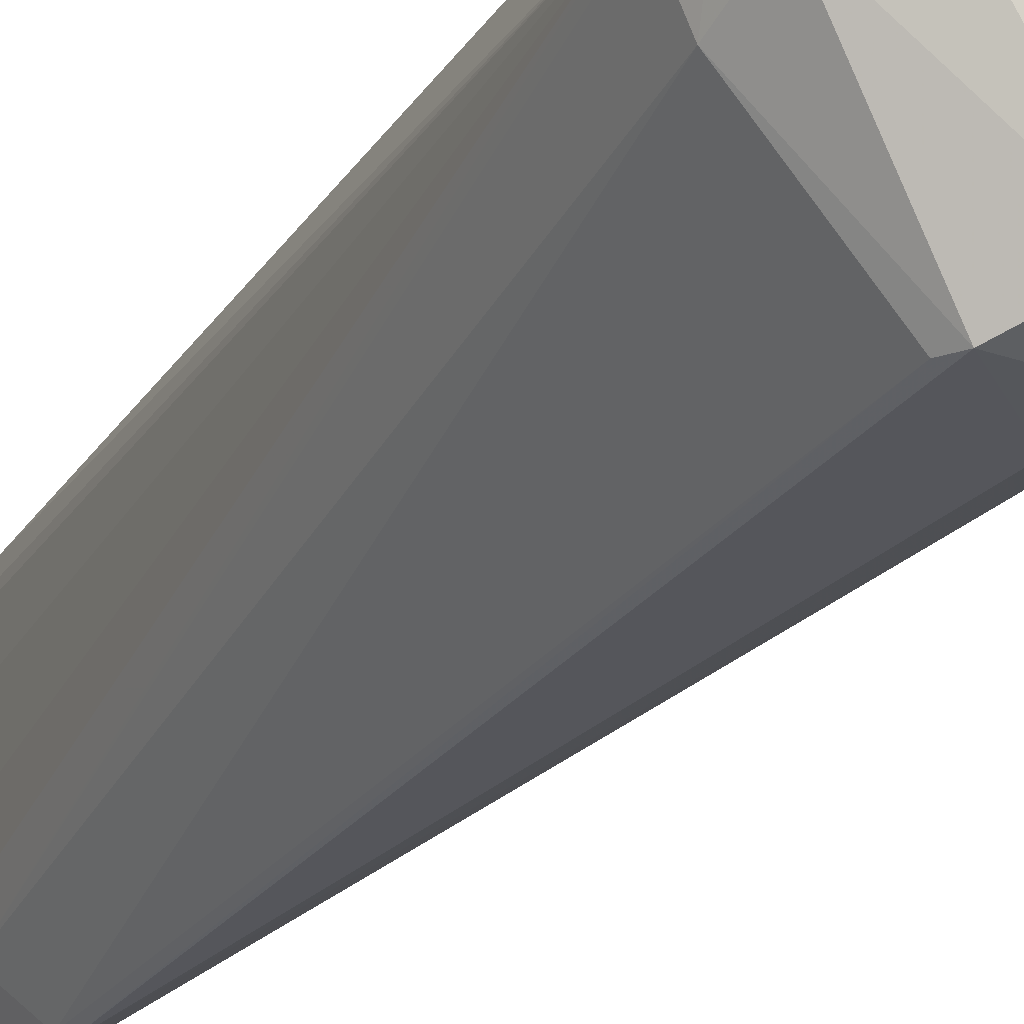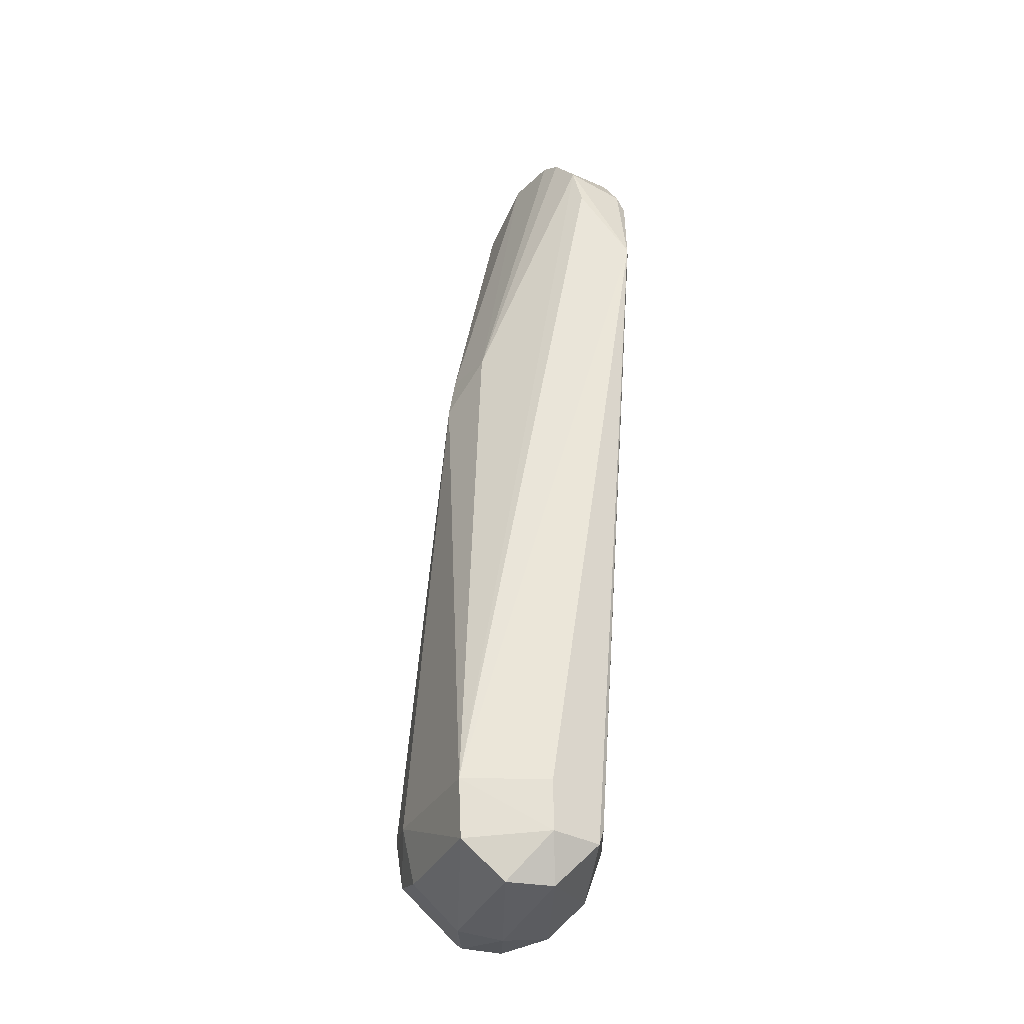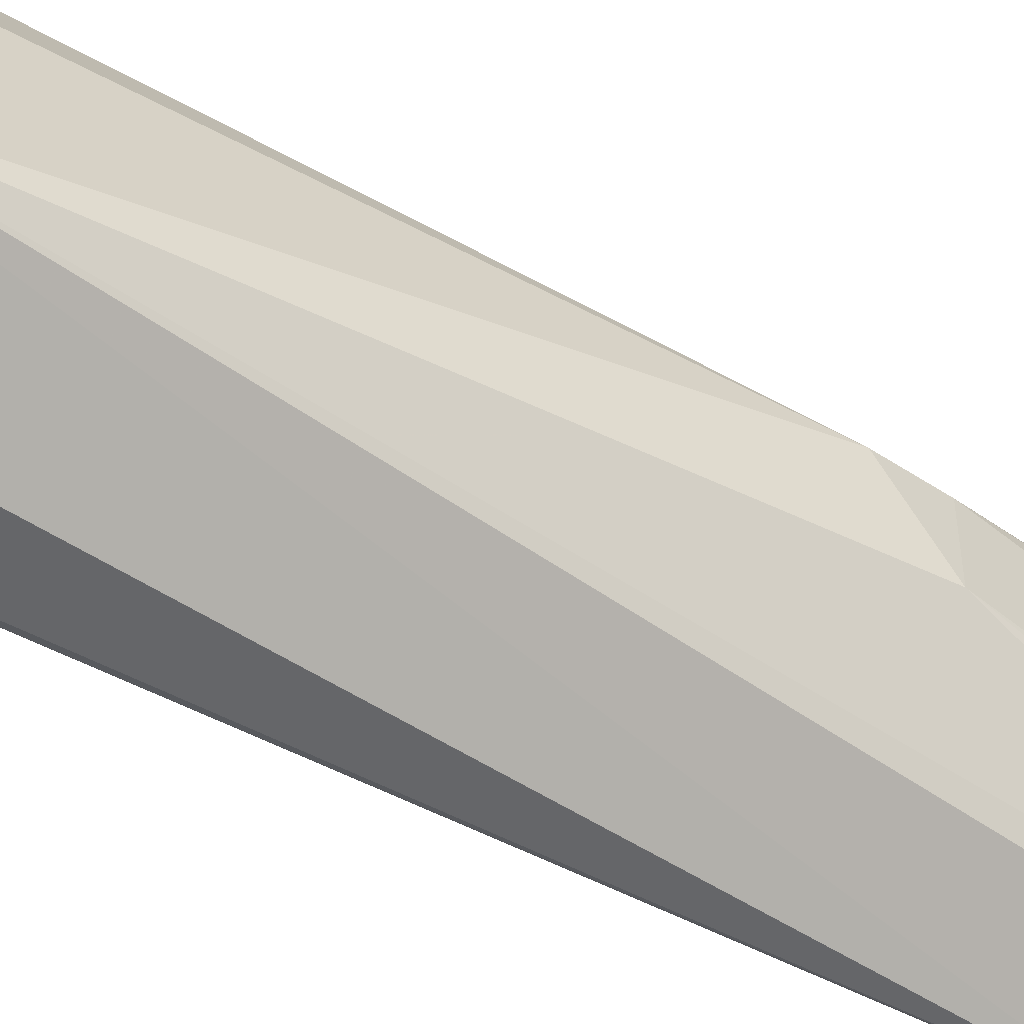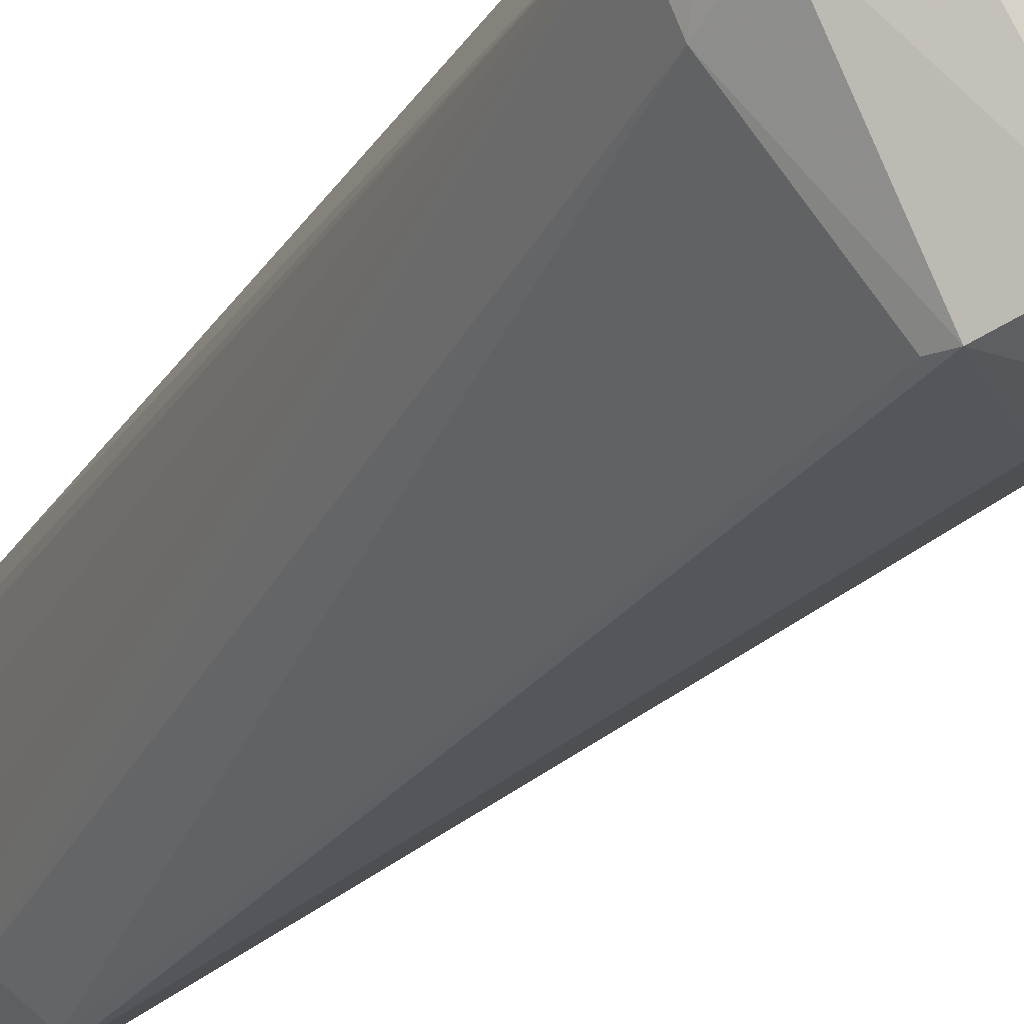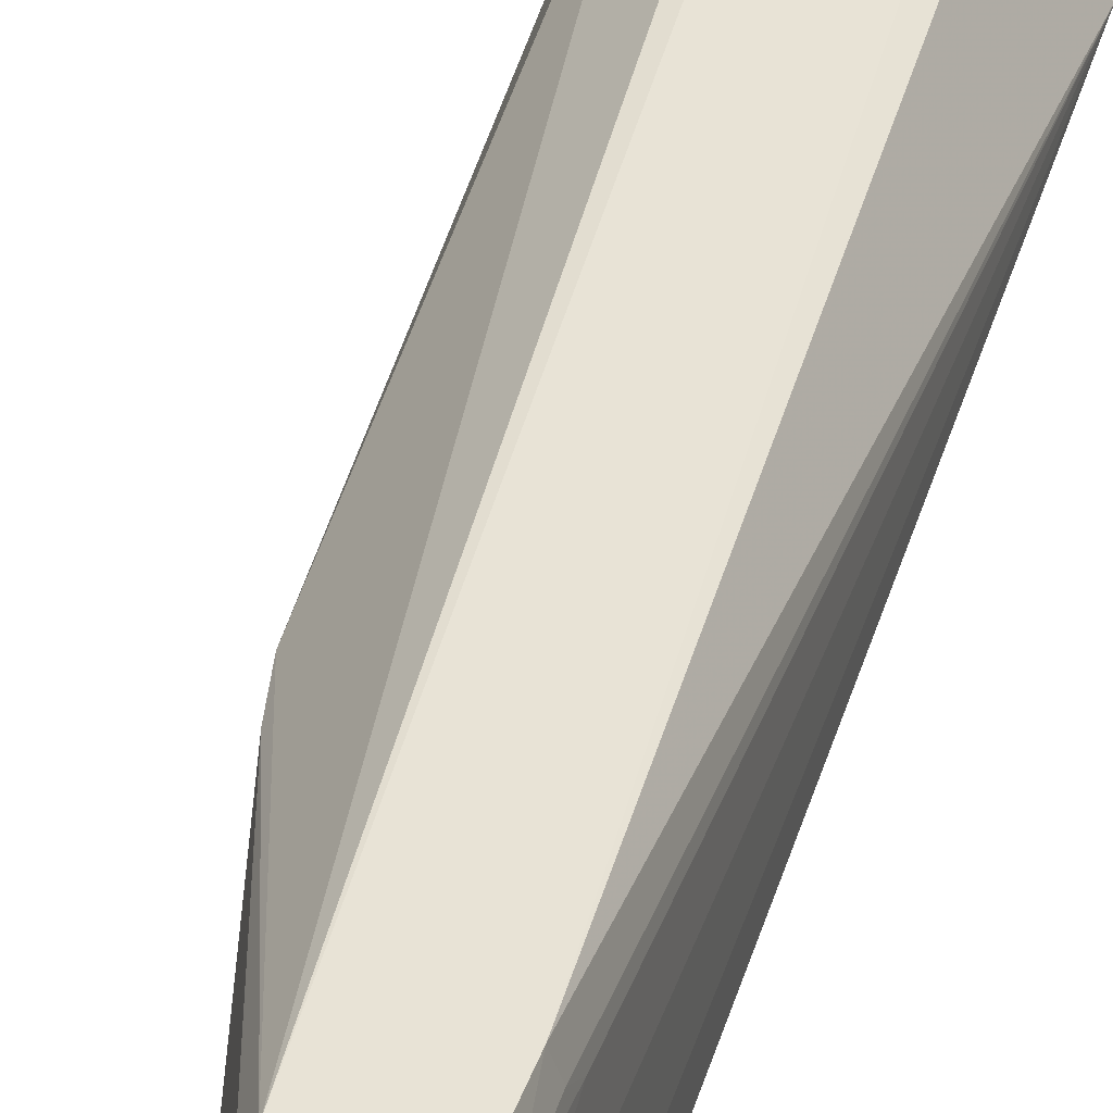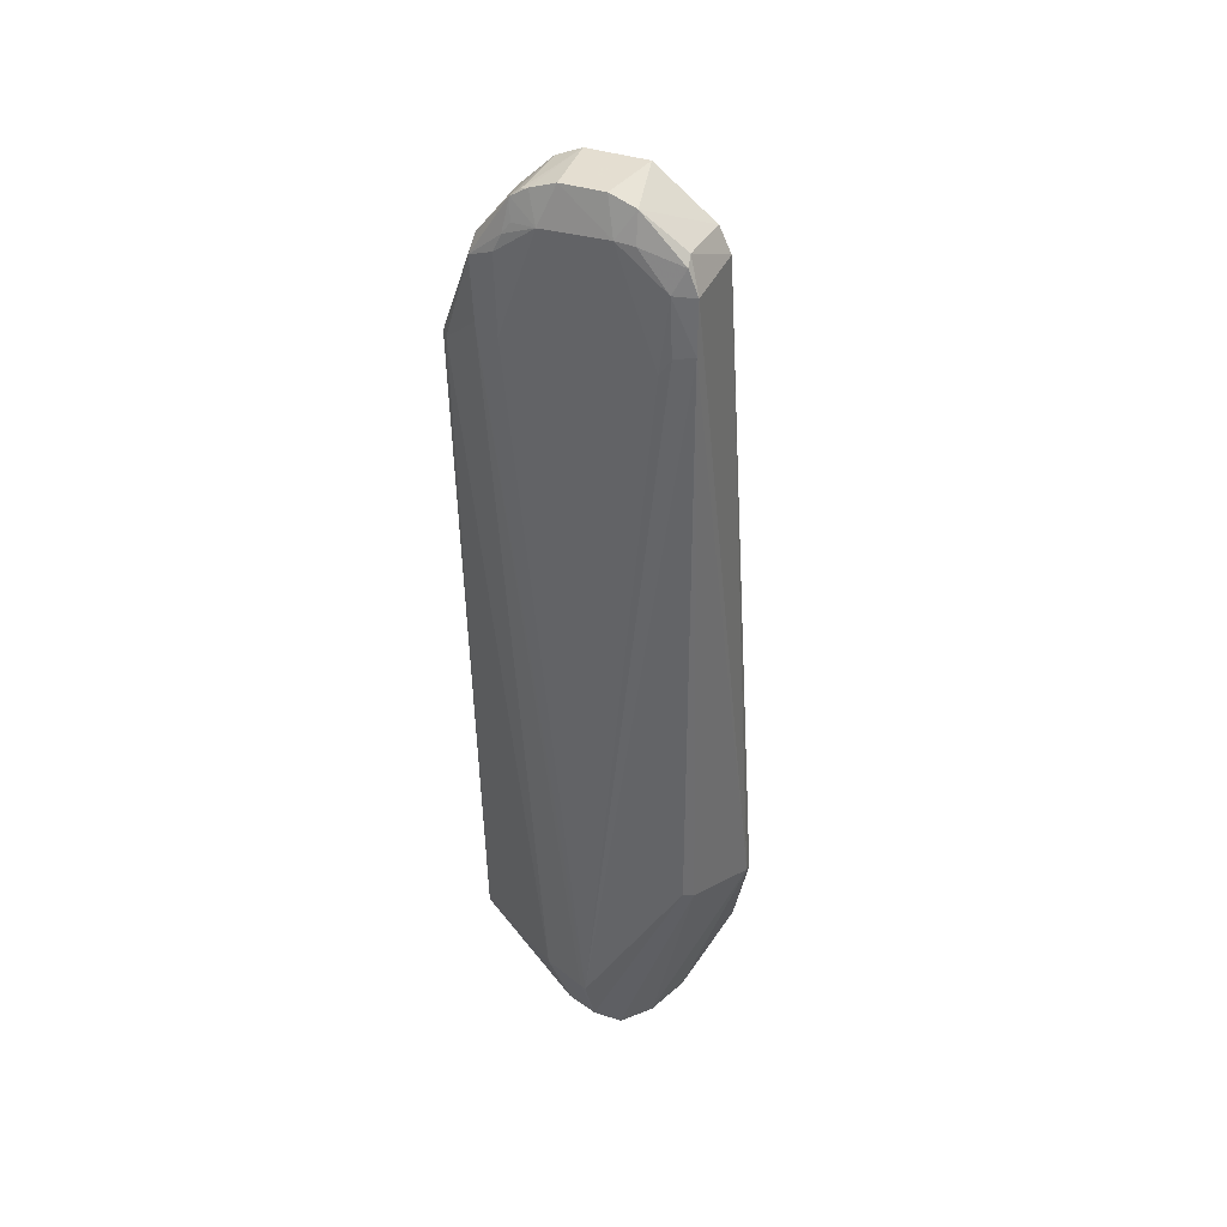
<metadata>
{"format":"obj","ext":"obj","renderer":"f3d","projection":"perspective","resolution":1024,"background":"white","views":[{"elev":-27.2,"azim":158.1,"up":"+Y"},{"elev":-24.9,"azim":-33.9,"up":"+Z"},{"elev":-52.6,"azim":-115.1,"up":"+Y"},{"elev":-27.2,"azim":158.6,"up":"+Y"},{"elev":39.5,"azim":18.1,"up":"+Y"},{"elev":35.3,"azim":113.2,"up":"+Z"}]}
</metadata>
<code>
v 0.04457 0.008998 0.03967
v 0.04697 -0.02626 0.02052
v 0.0442 -0.001477 -0.303
v -0.006244 0.01942 -0.3396
v -0.0478 -0.04296 -0.2893
v 0.04457 0.0392 -0.01053
v 0.01773 -0.0209 0.03616
v 0.003865 -0.06328 -0.3122
v 0.02338 0.0358 -0.2567
v -0.03234 0.03023 -0.2966
v 0.04819 0.01239 0.02579
v 0.04384 -0.02039 0.03557
v 0.01773 0.03539 0.02235
v 0.03393 -0.05453 -0.02766
v -0.03075 -0.04959 -0.3285
v 0.0234 -7.438e-05 -0.3357
v 0.02899 0.03324 -0.2526
v -0.005436 0.04704 -0.2634
v 0.04457 0.03565 0.0194
v 0.04811 -0.01373 0.02518
v 0.04705 0.02732 -0.01831
v 0.01773 -0.01099 0.04035
v -0.02268 0.009891 -0.099
v 0.03613 -0.02121 -0.3026
v 0.04457 -0.03818 -0.01383
v 0.01773 -0.04141 0.006084
v -0.01756 -0.06292 -0.2894
v 0.04138 -0.03819 0.01666
v -0.03644 0.008601 -0.319
v 0.02653 0.006384 -0.3347
v -0.004389 -0.008302 -0.3408
v -0.02295 0.03601 -0.3058
v 0.01773 0.03994 0.01298
v 0.04454 0.01906 0.03588
v 0.04708 -0.02866 -0.01622
v 0.04457 -0.02426 0.03257
v 0.04457 -0.007836 0.03984
v 0.04661 0.03168 -0.01183
v -0.03968 0.01265 -0.296
v 0.01773 0.01243 0.03988
v -0.01842 -0.01109 -0.08112
v 0.006785 -0.06217 -0.306
v 0.03263 -0.0136 -0.3225
v 0.04334 -0.003909 -0.3029
v 0.03229 -0.05648 -0.02653
v -0.01752 -0.06314 -0.3096
v 0.01773 -0.03484 0.02311
v 0.04455 -0.03947 0.00989
v -0.01966 0.001574 -0.337
v -0.04694 -0.04332 -0.3127
v 0.03963 0.0004145 -0.3198
v 0.009369 0.01349 -0.341
v -0.01198 -0.05565 -0.3289
v -0.008109 0.02073 -0.338
v -0.01006 0.04656 -0.2657
v -0.02971 0.02914 -0.3159
v 0.04455 0.03947 0.00989
v 0.04114 0.03508 0.02282
v -0.01808 0.0122 -0.08116
v 0.04744 0.01964 0.02476
v 0.04714 -0.02948 0.01383
v 0.0466 -0.02321 0.02482
v 0.04457 -0.01775 0.03648
v 0.04712 0.03099 0.01029
f 17 9 6
f 17 6 3
f 18 6 9
f 20 3 11
f 21 11 3
f 22 7 12
f 25 14 24
f 30 9 17
f 33 10 23
f 34 1 11
f 35 3 20
f 35 25 3
f 36 12 7
f 37 20 11
f 37 11 1
f 37 1 22
f 38 21 3
f 38 3 6
f 39 23 10
f 39 5 23
f 40 34 13
f 40 22 1
f 40 1 34
f 41 7 22
f 41 22 40
f 41 23 5
f 42 24 14
f 42 8 24
f 43 16 30
f 43 24 8
f 44 25 24
f 44 3 25
f 45 27 8
f 45 26 5
f 45 5 27
f 45 42 14
f 45 8 42
f 46 8 27
f 46 27 5
f 47 45 28
f 47 26 45
f 47 7 41
f 47 41 5
f 47 5 26
f 47 36 7
f 47 28 36
f 48 36 28
f 48 2 36
f 48 25 35
f 48 14 25
f 48 45 14
f 48 28 45
f 49 31 15
f 49 4 31
f 50 39 29
f 50 5 39
f 50 46 5
f 50 15 46
f 50 49 15
f 50 29 49
f 51 30 17
f 51 17 3
f 51 43 30
f 51 3 44
f 51 44 24
f 51 24 43
f 52 30 16
f 52 18 9
f 52 9 30
f 52 31 4
f 52 16 31
f 53 31 16
f 53 15 31
f 53 46 15
f 53 8 46
f 53 43 8
f 53 16 43
f 54 32 18
f 54 4 49
f 54 52 4
f 54 18 52
f 55 32 10
f 55 18 32
f 55 33 18
f 55 10 33
f 56 10 32
f 56 39 10
f 56 29 39
f 56 32 54
f 56 54 49
f 56 49 29
f 57 6 18
f 57 18 33
f 58 33 13
f 58 57 33
f 58 19 57
f 58 34 19
f 58 13 34
f 59 33 23
f 59 13 33
f 59 40 13
f 59 41 40
f 59 23 41
f 60 34 11
f 60 19 34
f 61 35 20
f 61 20 2
f 61 48 35
f 61 2 48
f 62 36 2
f 62 2 20
f 62 20 36
f 63 36 20
f 63 20 37
f 63 12 36
f 63 37 22
f 63 22 12
f 64 11 21
f 64 21 38
f 64 60 11
f 64 57 19
f 64 19 60
f 64 38 6
f 64 6 57

</code>
